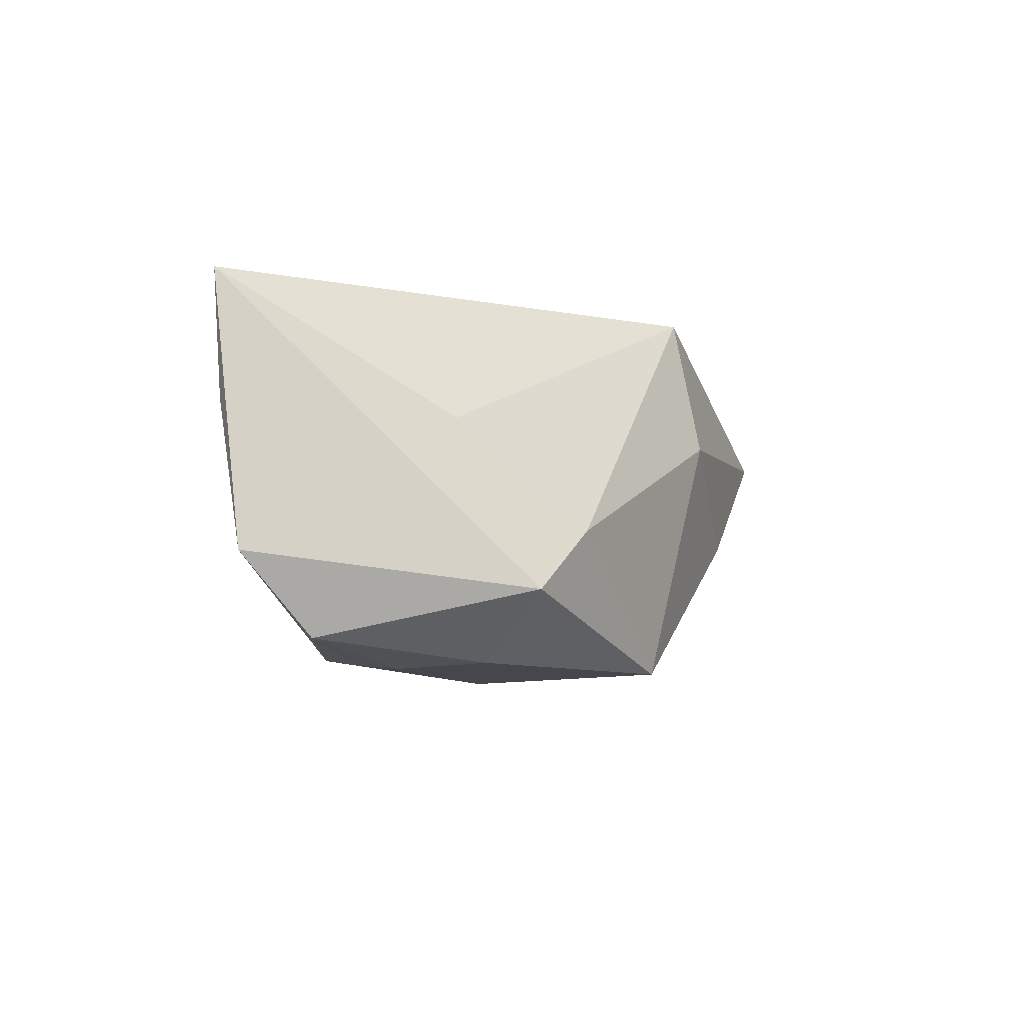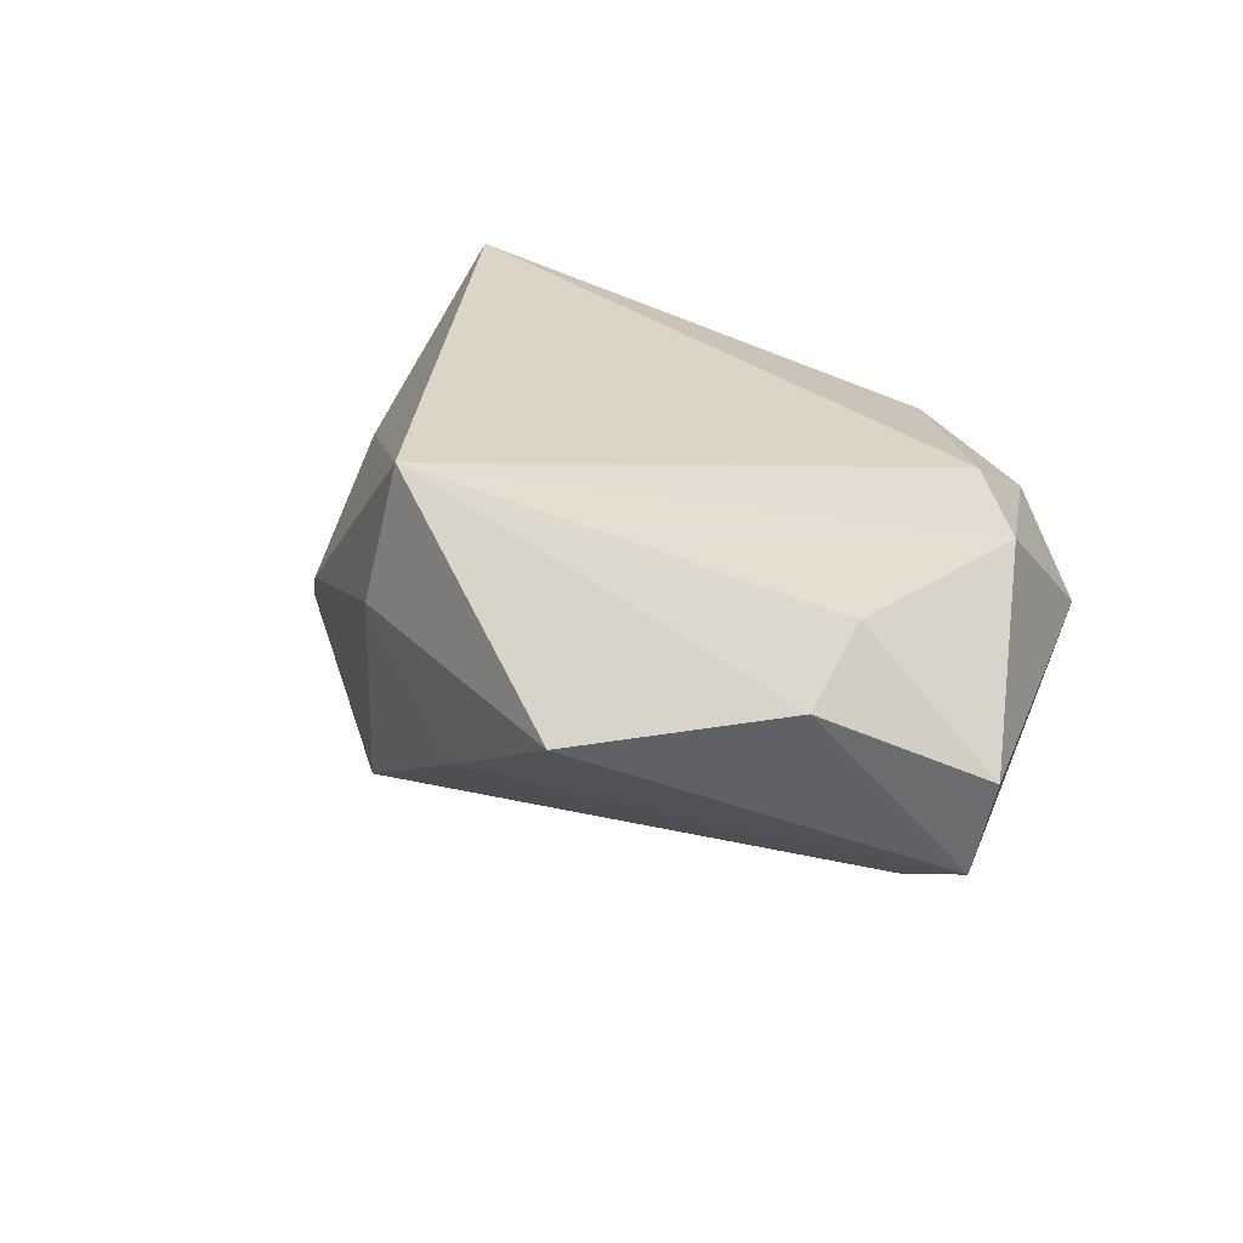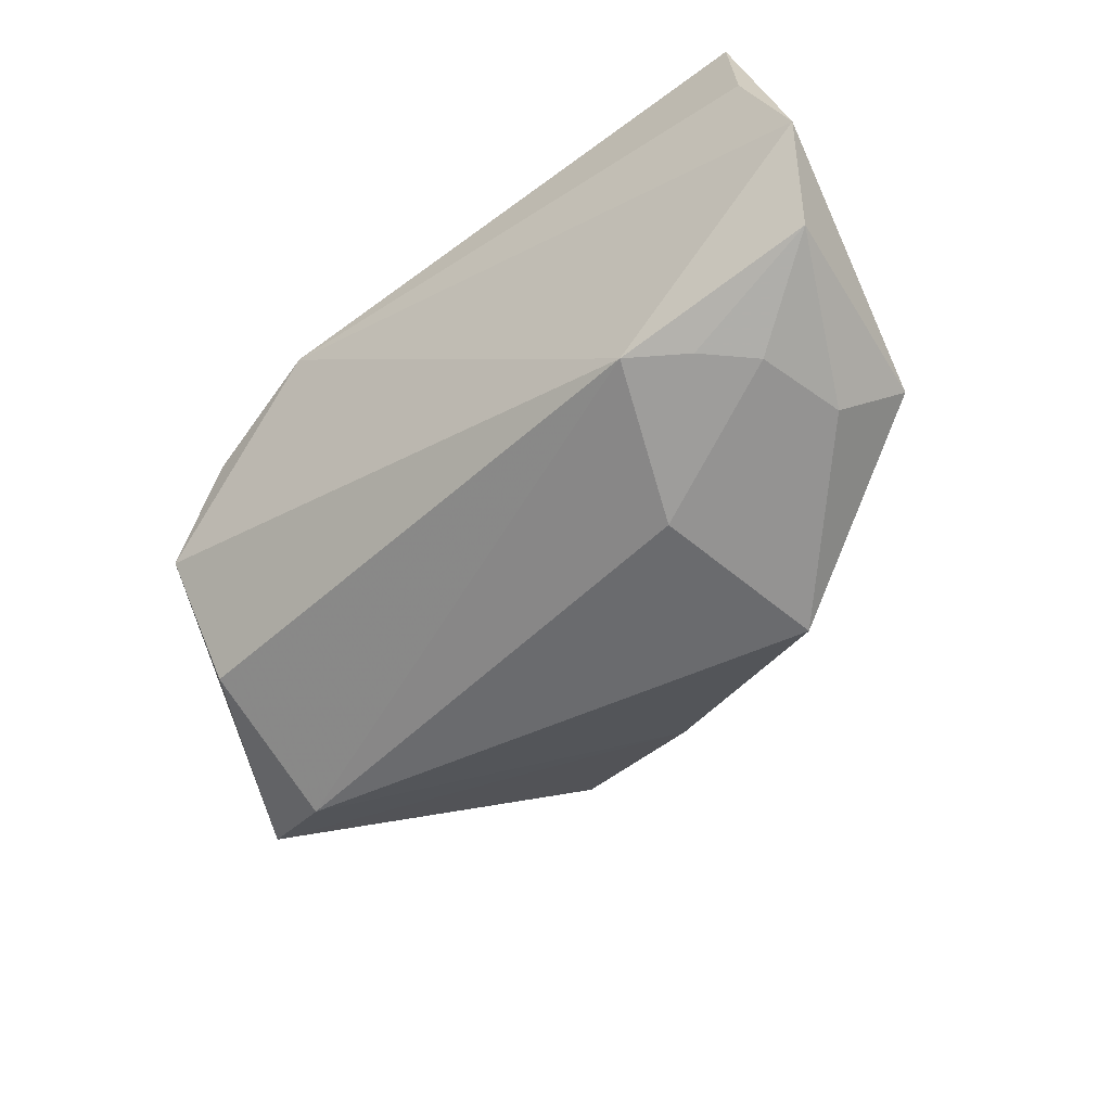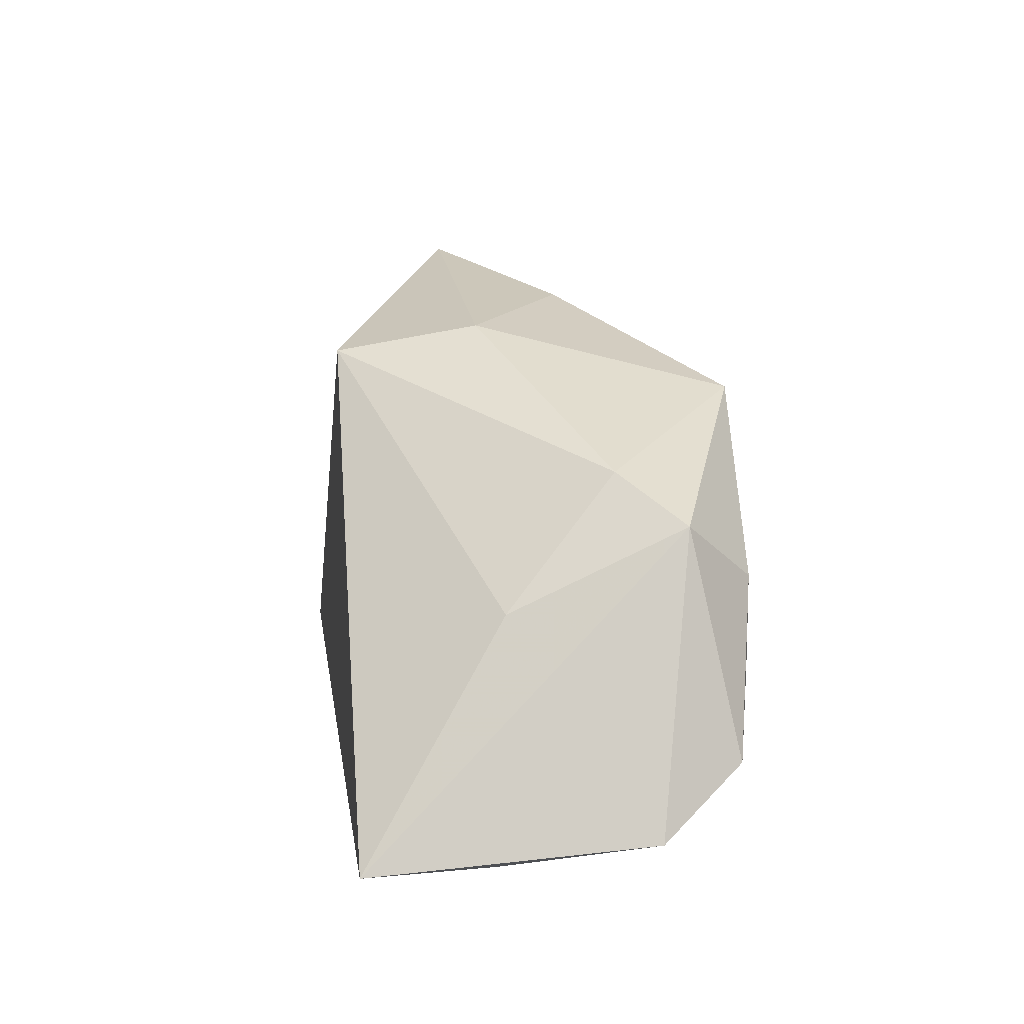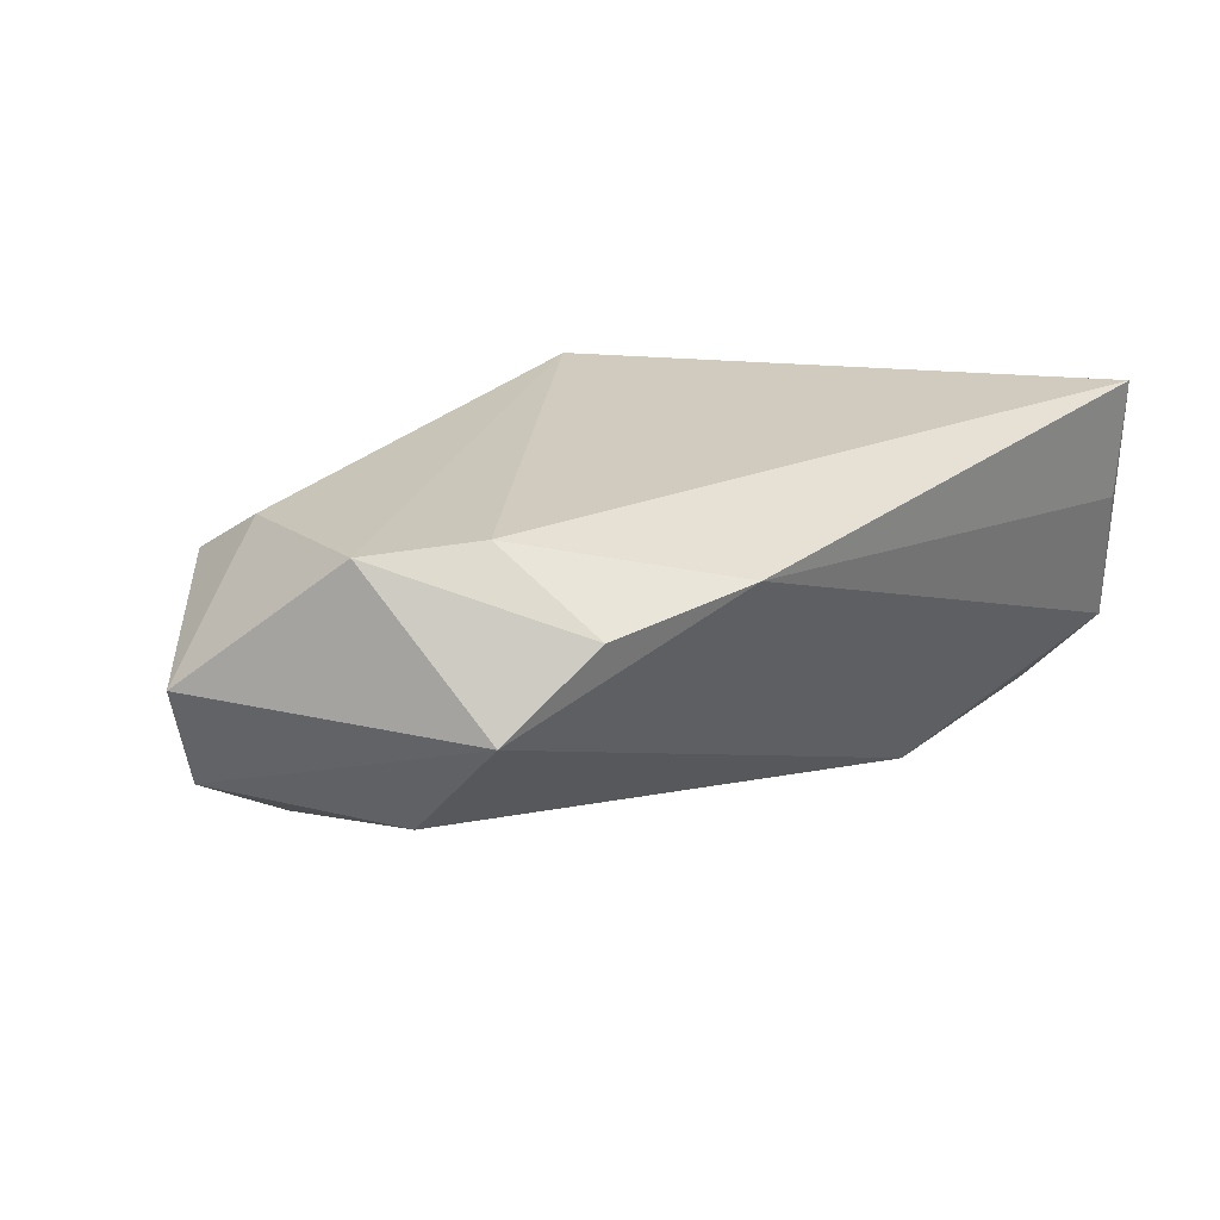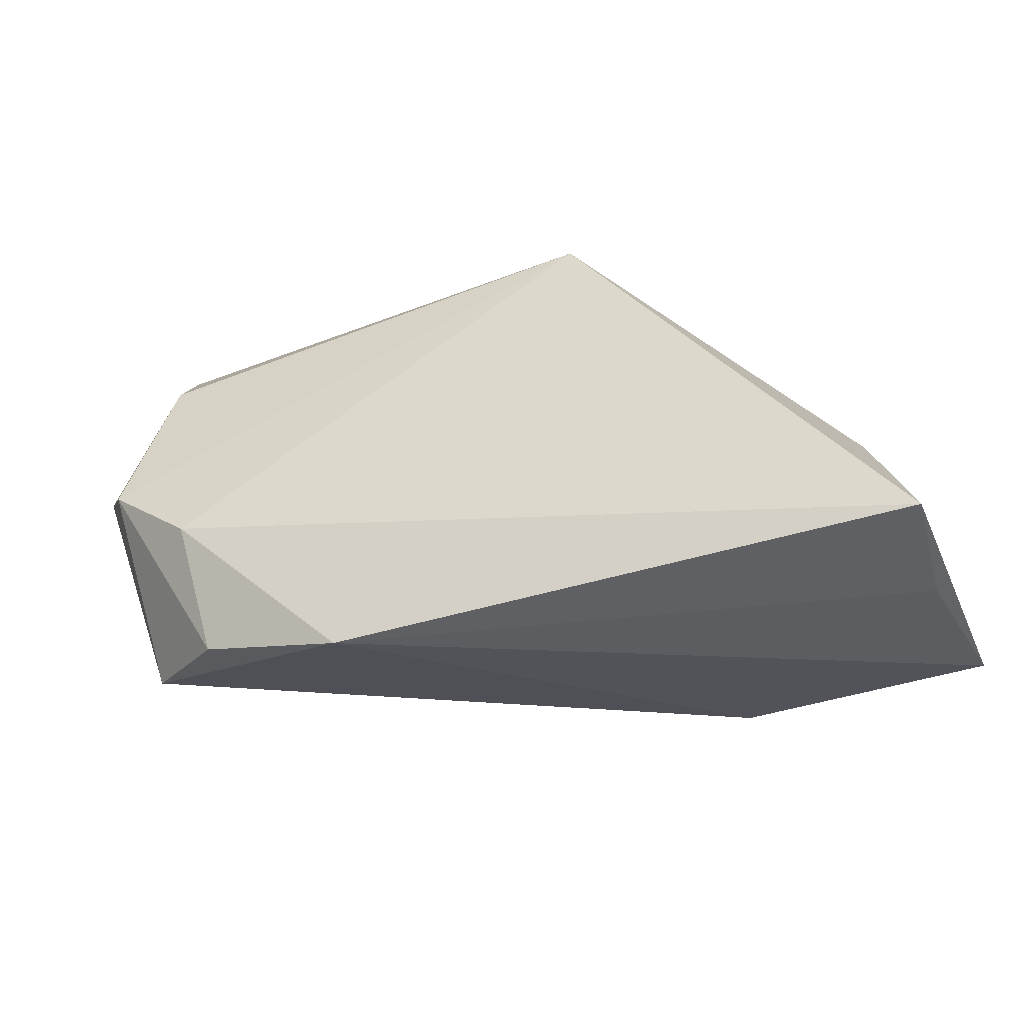
<metadata>
{"format":"obj","ext":"obj","renderer":"f3d","projection":"perspective","resolution":1024,"background":"white","views":[{"elev":-4.5,"azim":87.8,"up":"+Z"},{"elev":29.0,"azim":-141.2,"up":"+Z"},{"elev":-63.9,"azim":35.5,"up":"+Z"},{"elev":3.7,"azim":82.0,"up":"+Y"},{"elev":23.4,"azim":-47.1,"up":"+Z"},{"elev":-45.5,"azim":15.0,"up":"+Y"}]}
</metadata>
<code>
v 0.0316 -0.01562 -0.02517
v -0.05951 0.01538 0.002333
v 0.04137 0.0122 -0.009074
v -0.04693 -0.02133 0.003359
v -0.04704 -0.008767 -0.01022
v -0.03652 -0.02613 0.01291
v -0.02224 0.04135 0.004435
v 0.05055 -0.03082 0.005563
v -0.01908 -0.03166 0.01583
v -0.049 -0.002903 0.01933
v 0.04989 -0.02007 -0.02206
v -0.05685 0.01546 -0.009757
v -0.04686 0.01229 -0.01573
v 0.05053 -0.03166 0.02085
v -0.00206 0.03411 -0.008881
v 0.02315 0.02186 -0.02634
v -0.03863 -0.01242 0.02085
v 0.04129 0.0001165 -0.02487
v 0.03773 -0.0106 -0.0256
v 0.04532 -0.003562 0.004038
v 0.01478 0.02948 0.003694
v 0.04801 0.006324 -0.01633
v 0.01202 0.02636 0.02085
v 0.0242 -0.01986 -0.02462
v -0.04476 0.02782 0.01084
v 0.05452 -0.02813 -0.0122
v -0.04398 0.01837 0.0171
v 0.01756 -0.0003383 -0.0276
f 26 9 24
f 26 22 14
f 21 7 23
f 26 24 11
f 11 22 26
f 8 9 26
f 26 14 8
f 8 14 9
f 23 14 20
f 20 14 22
f 9 14 17
f 23 10 17
f 17 14 23
f 24 5 13
f 4 24 9
f 4 5 24
f 4 10 2
f 15 21 16
f 7 21 15
f 16 13 15
f 3 22 16
f 16 21 3
f 3 21 23
f 23 20 3
f 3 20 22
f 16 22 18
f 22 11 18
f 18 19 16
f 11 19 18
f 27 10 23
f 2 10 27
f 12 13 5
f 12 4 2
f 5 4 12
f 7 15 12
f 12 15 13
f 28 13 16
f 24 13 28
f 16 19 28
f 9 17 6
f 6 4 9
f 6 17 10
f 10 4 6
f 1 11 24
f 1 19 11
f 24 28 1
f 1 28 19
f 23 7 25
f 25 27 23
f 2 27 25
f 25 12 2
f 7 12 25

</code>
